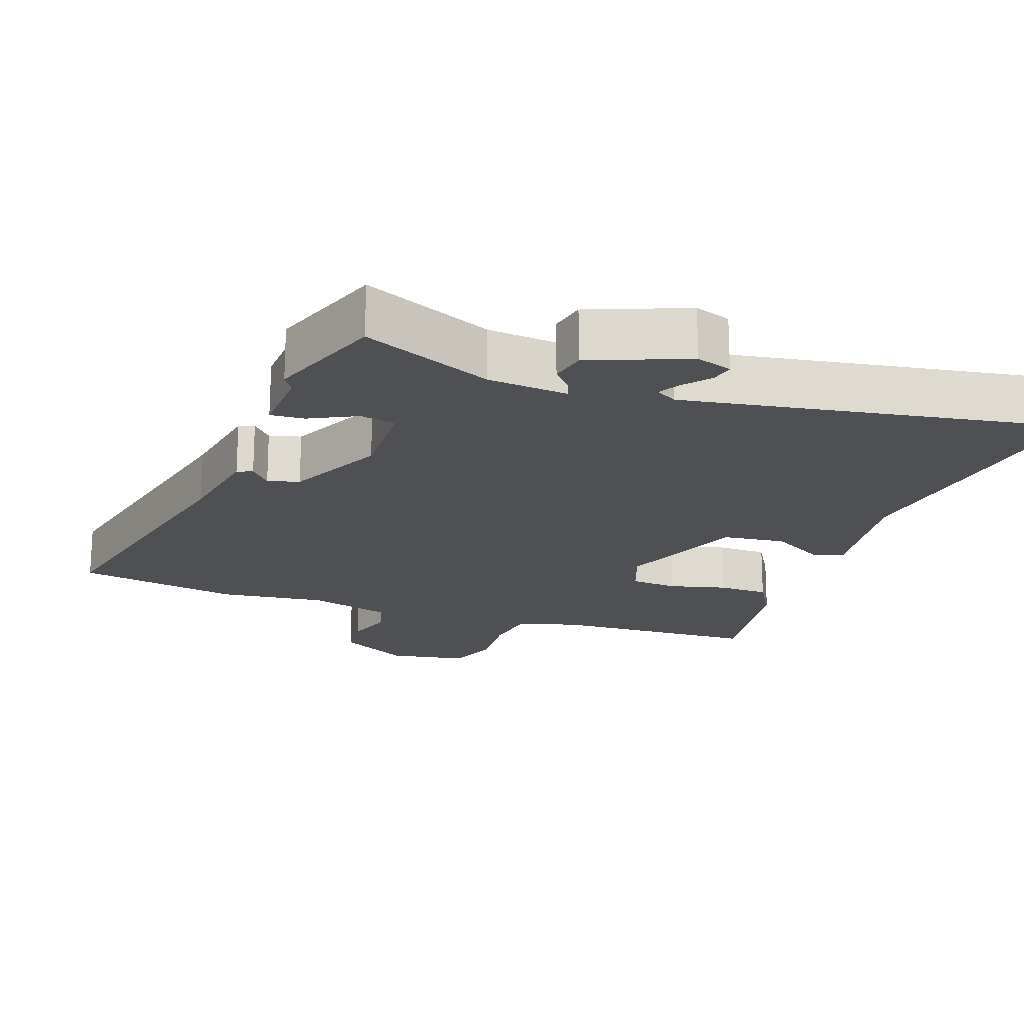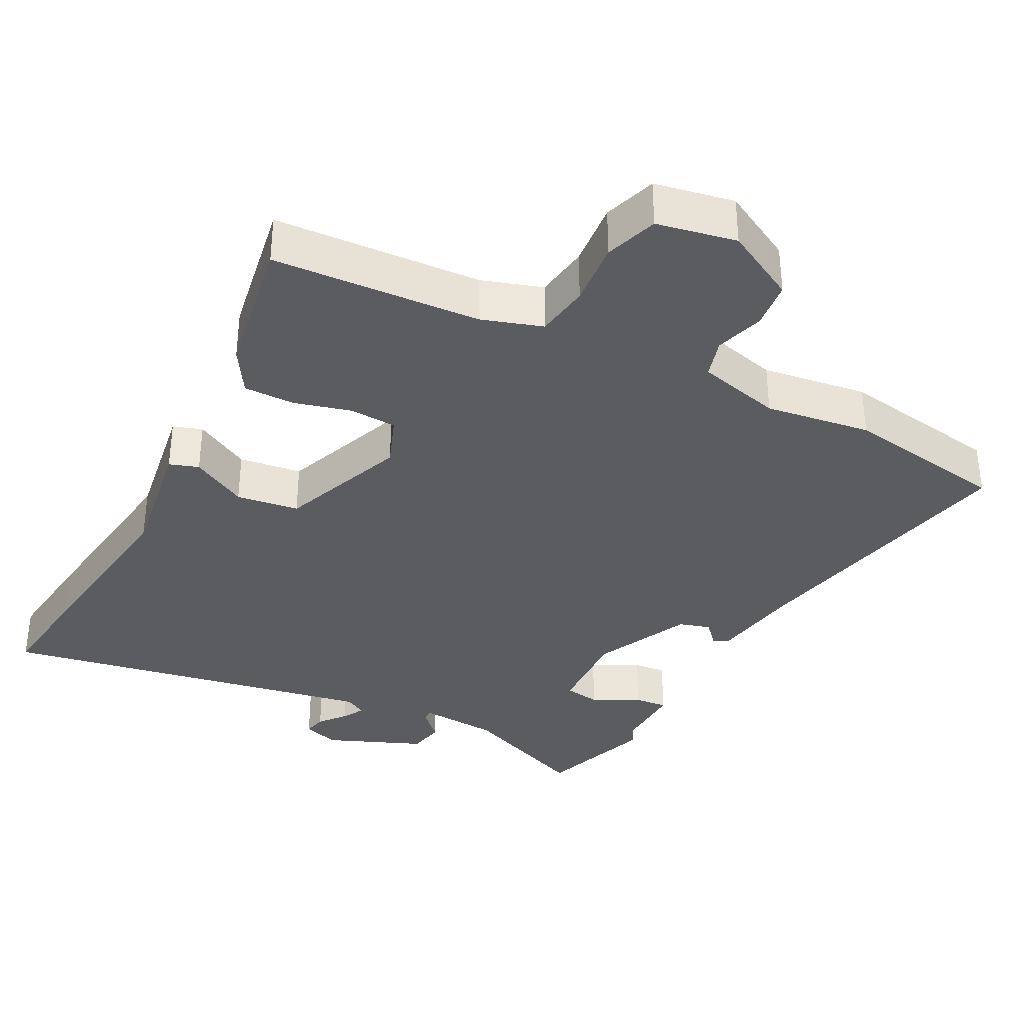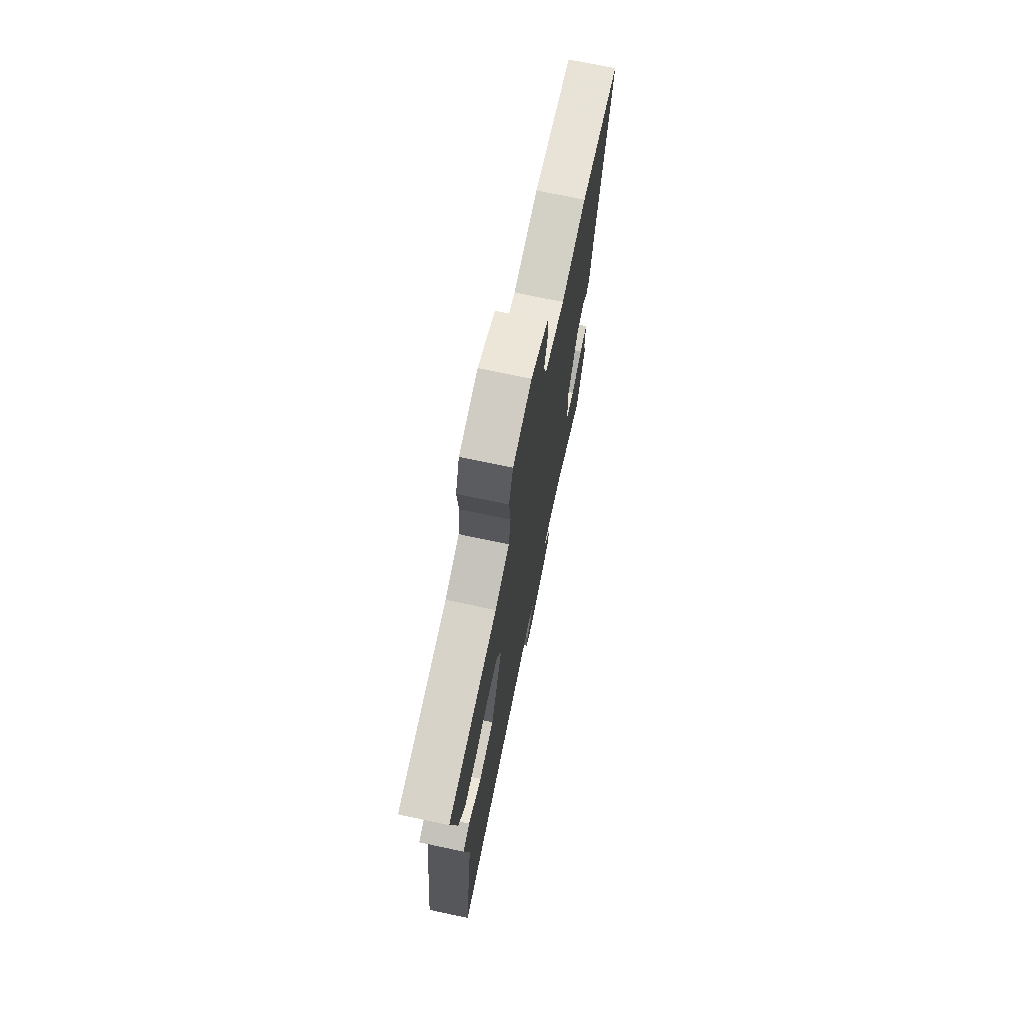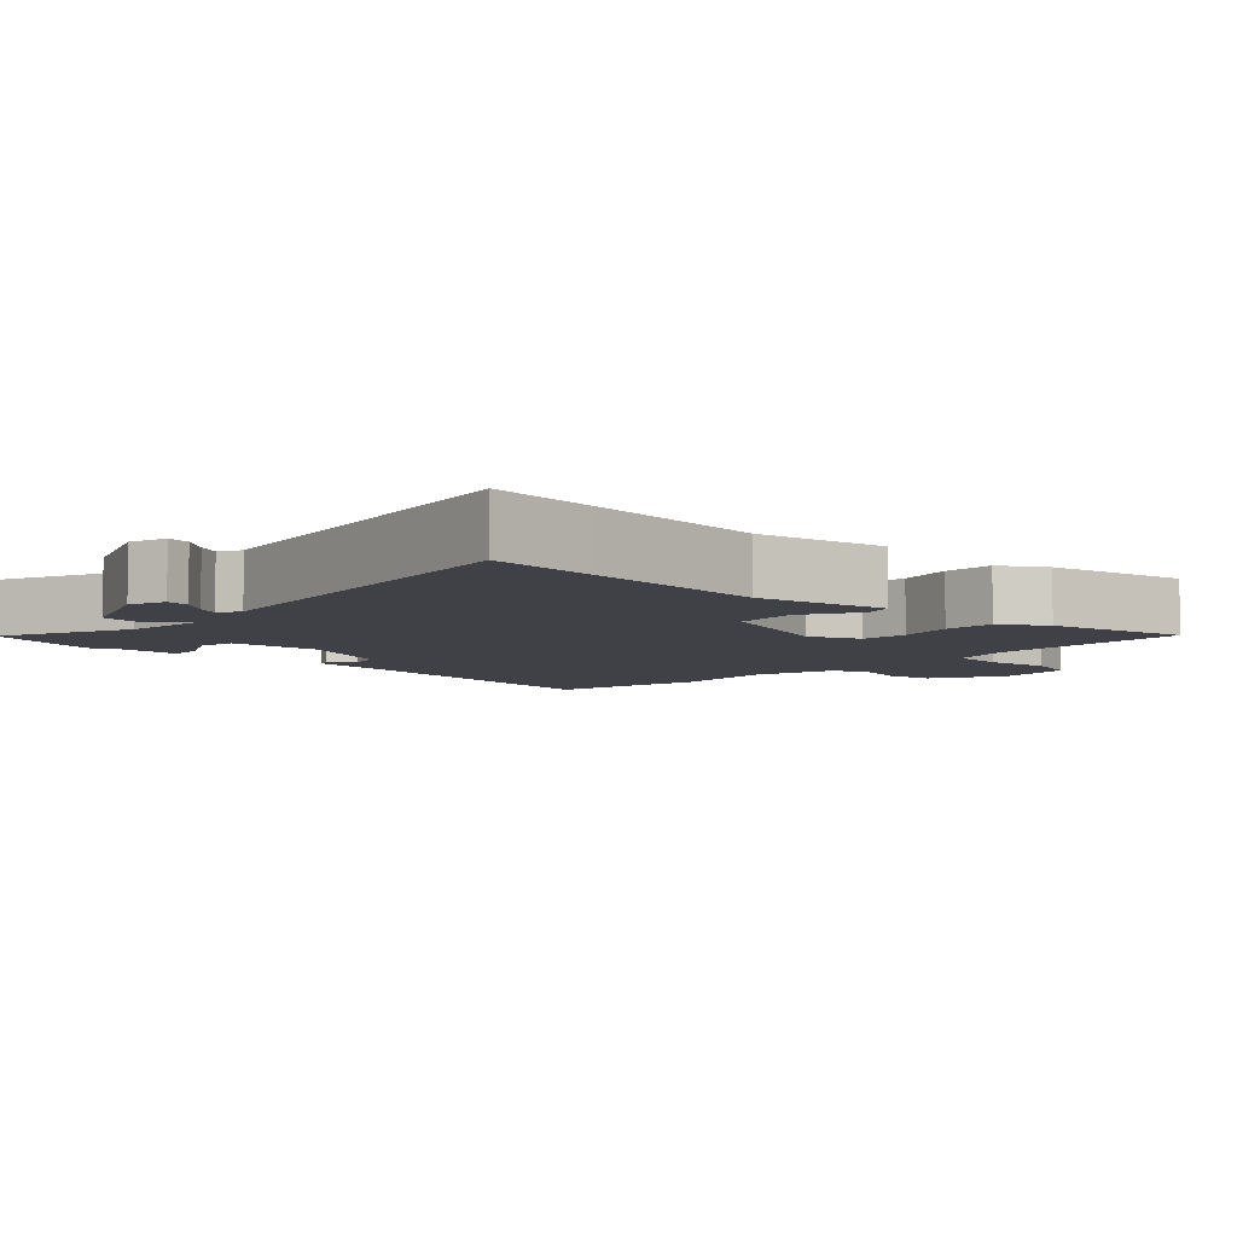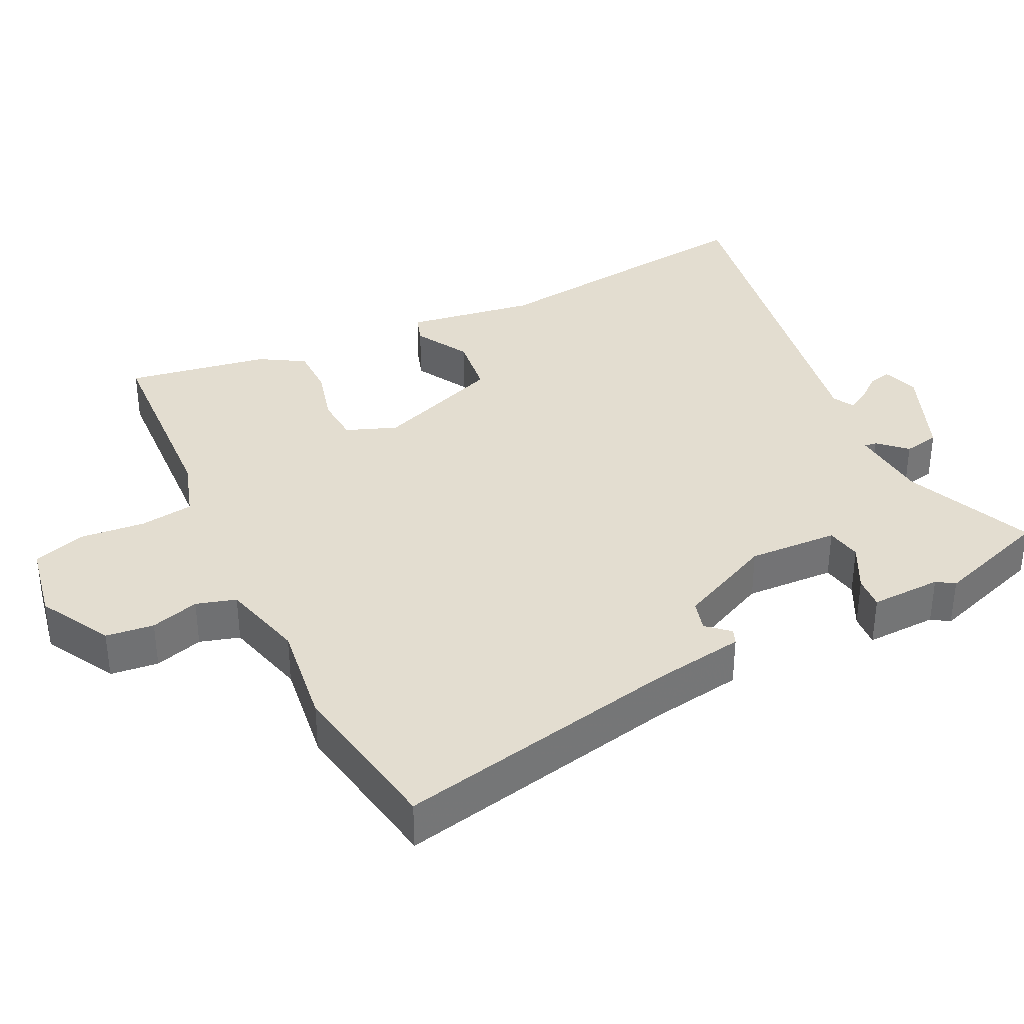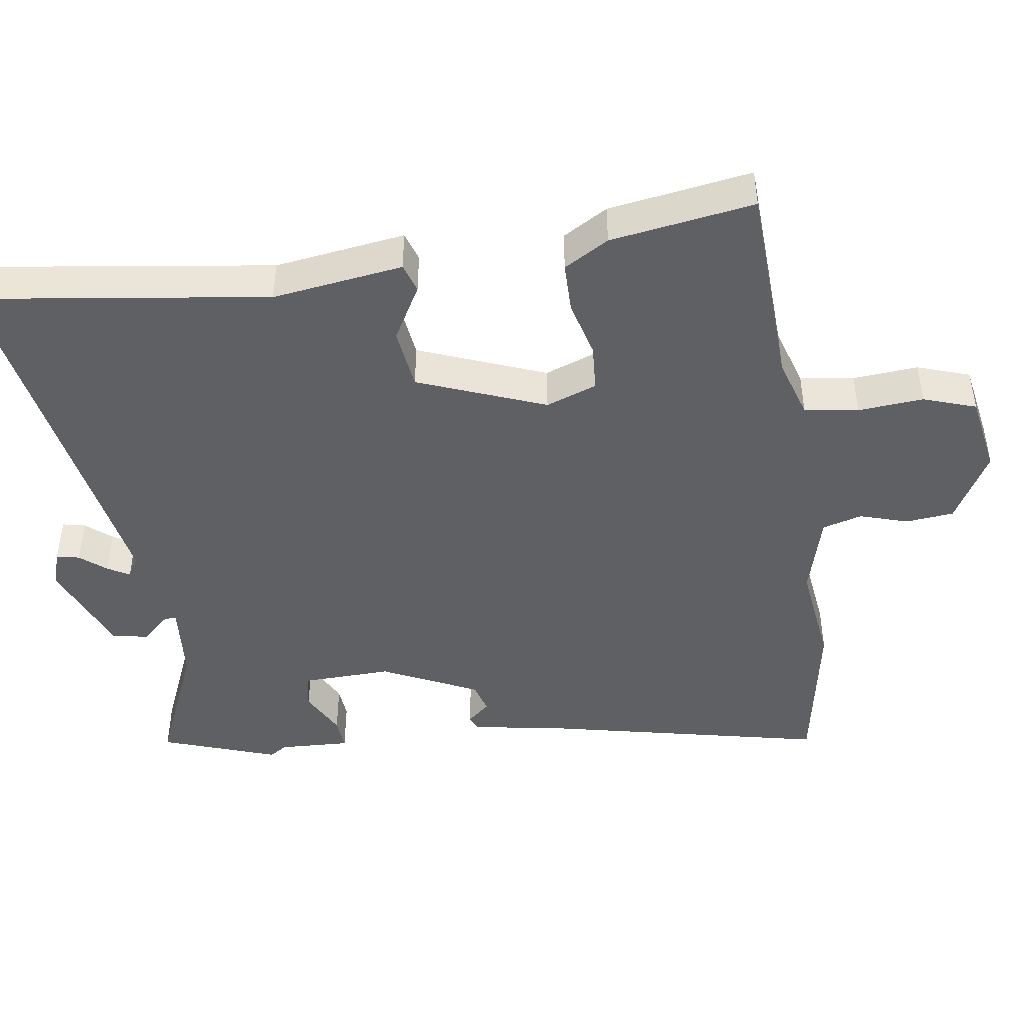
<metadata>
{"format":"obj","ext":"obj","renderer":"f3d","projection":"perspective","resolution":1024,"background":"white","views":[{"elev":-19.2,"azim":159.6,"up":"+Y"},{"elev":-35.0,"azim":-27.5,"up":"+Y"},{"elev":72.5,"azim":-78.1,"up":"+Z"},{"elev":-6.0,"azim":-133.1,"up":"+Y"},{"elev":35.6,"azim":63.7,"up":"+Y"},{"elev":-44.9,"azim":-82.3,"up":"+Y"}]}
</metadata>
<code>
v 0.527 0.07 -0.421
v 0.47 0.07 -0.589
v 0.282 0.07 -0.511
v 0.166 0.07 -0.502
v 0.168 0.07 -0.52
v 0.205 0.07 -0.559
v 0.195 0.07 -0.611
v 0.056 0.07 -0.668
v 0.004 0.07 -0.651
v 0.011 0.07 -0.618
v 0.041 0.07 -0.581
v 0.059 0.07 -0.549
v 0.028 0.07 -0.532
v -0.516 0.07 -0.631
v -0.498 0.07 -0.48
v -0.463 0.07 -0.211
v -0.492 0.07 -0.023
v -0.45 0.07 -0.009
v -0.37 0.07 -0.053
v -0.28 0.07 -0.041
v -0.21 0.07 0.143
v -0.238 0.07 0.216
v -0.306 0.07 0.22
v -0.388 0.07 0.198
v -0.461 0.07 0.198
v -0.5 0.07 0.262
v -0.535 0.07 0.468
v -0.237 0.07 0.485
v -0.15 0.07 0.513
v -0.139 0.07 0.591
v -0.148 0.07 0.685
v -0.123 0.07 0.761
v -0.009 0.07 0.783
v 0.095 0.07 0.727
v 0.103 0.07 0.658
v 0.082 0.07 0.588
v 0.099 0.07 0.531
v 0.22 0.07 0.5
v 0.372 0.07 0.521
v 0.608 0.07 0.482
v 0.522 0.07 0.069
v 0.501 0.07 -0.064
v 0.479 0.07 -0.073
v 0.45 0.07 -0.041
v 0.405 0.07 -0.054
v 0.34 0.07 -0.193
v 0.346 0.07 -0.323
v 0.398 0.07 -0.332
v 0.465 0.07 -0.297
v 0.513 0.07 -0.293
v 0.51 0.07 -0.396
v 0.527 0 -0.421
v 0.47 0 -0.589
v 0.282 0 -0.511
v 0.166 0 -0.502
v 0.168 0 -0.52
v 0.205 0 -0.559
v 0.195 0 -0.611
v 0.056 0 -0.668
v 0.004 0 -0.651
v 0.011 0 -0.618
v 0.041 0 -0.581
v 0.059 0 -0.549
v 0.028 0 -0.532
v -0.516 0 -0.631
v -0.498 0 -0.48
v -0.463 0 -0.211
v -0.492 0 -0.023
v -0.45 0 -0.009
v -0.37 0 -0.053
v -0.28 0 -0.041
v -0.21 0 0.143
v -0.238 0 0.216
v -0.306 0 0.22
v -0.388 0 0.198
v -0.461 0 0.198
v -0.5 0 0.262
v -0.535 0 0.468
v -0.237 0 0.485
v -0.15 0 0.513
v -0.139 0 0.591
v -0.148 0 0.685
v -0.123 0 0.761
v -0.009 0 0.783
v 0.095 0 0.727
v 0.103 0 0.658
v 0.082 0 0.588
v 0.099 0 0.531
v 0.22 0 0.5
v 0.372 0 0.521
v 0.608 0 0.482
v 0.522 0 0.069
v 0.501 0 -0.064
v 0.479 0 -0.073
v 0.45 0 -0.041
v 0.405 0 -0.054
v 0.34 0 -0.193
v 0.346 0 -0.323
v 0.398 0 -0.332
v 0.465 0 -0.297
v 0.513 0 -0.293
v 0.51 0 -0.396
f 48 49 50 51
f 1 2 3
f 51 1 3
f 48 51 3
f 47 48 3
f 46 47 3 4
f 45 46 4
f 41 42 43 44
f 41 44 45
f 40 41 45
f 39 40 45
f 38 39 45
f 37 38 45 4
f 34 35 36
f 33 34 36
f 32 33 36
f 31 32 36
f 30 31 36
f 36 37 4
f 30 36 4
f 29 30 4
f 26 27 28
f 25 26 28
f 24 25 28
f 23 24 28
f 22 23 28 29
f 29 4 5
f 22 29 5
f 21 22 5
f 16 17 18 19
f 16 19 20
f 15 16 20
f 14 15 20
f 13 14 20
f 20 21 5
f 13 20 5
f 12 13 5
f 9 10 11
f 9 11 12
f 8 9 12
f 7 8 12
f 6 7 12
f 5 6 12
f 102 101 100 99
f 54 53 52
f 54 52 102
f 54 102 99
f 54 99 98
f 55 54 98 97
f 55 97 96
f 95 94 93 92
f 96 95 92
f 96 92 91
f 96 91 90
f 96 90 89
f 55 96 89 88
f 87 86 85
f 87 85 84
f 87 84 83
f 87 83 82
f 87 82 81
f 55 88 87
f 55 87 81
f 55 81 80
f 79 78 77
f 79 77 76
f 79 76 75
f 79 75 74
f 80 79 74 73
f 56 55 80
f 56 80 73
f 56 73 72
f 70 69 68 67
f 71 70 67
f 71 67 66
f 71 66 65
f 71 65 64
f 56 72 71
f 56 71 64
f 56 64 63
f 62 61 60
f 63 62 60
f 63 60 59
f 63 59 58
f 63 58 57
f 63 57 56
f 1 52 53 2
f 2 53 54 3
f 3 54 55 4
f 4 55 56 5
f 5 56 57 6
f 6 57 58 7
f 7 58 59 8
f 8 59 60 9
f 9 60 61 10
f 10 61 62 11
f 11 62 63 12
f 12 63 64 13
f 13 64 65 14
f 14 65 66 15
f 15 66 67 16
f 16 67 68 17
f 17 68 69 18
f 18 69 70 19
f 19 70 71 20
f 20 71 72 21
f 21 72 73 22
f 22 73 74 23
f 23 74 75 24
f 24 75 76 25
f 25 76 77 26
f 26 77 78 27
f 27 78 79 28
f 28 79 80 29
f 29 80 81 30
f 30 81 82 31
f 31 82 83 32
f 32 83 84 33
f 33 84 85 34
f 34 85 86 35
f 35 86 87 36
f 36 87 88 37
f 37 88 89 38
f 38 89 90 39
f 39 90 91 40
f 40 91 92 41
f 41 92 93 42
f 42 93 94 43
f 43 94 95 44
f 44 95 96 45
f 45 96 97 46
f 46 97 98 47
f 47 98 99 48
f 48 99 100 49
f 49 100 101 50
f 50 101 102 51
f 51 102 52 1

</code>
